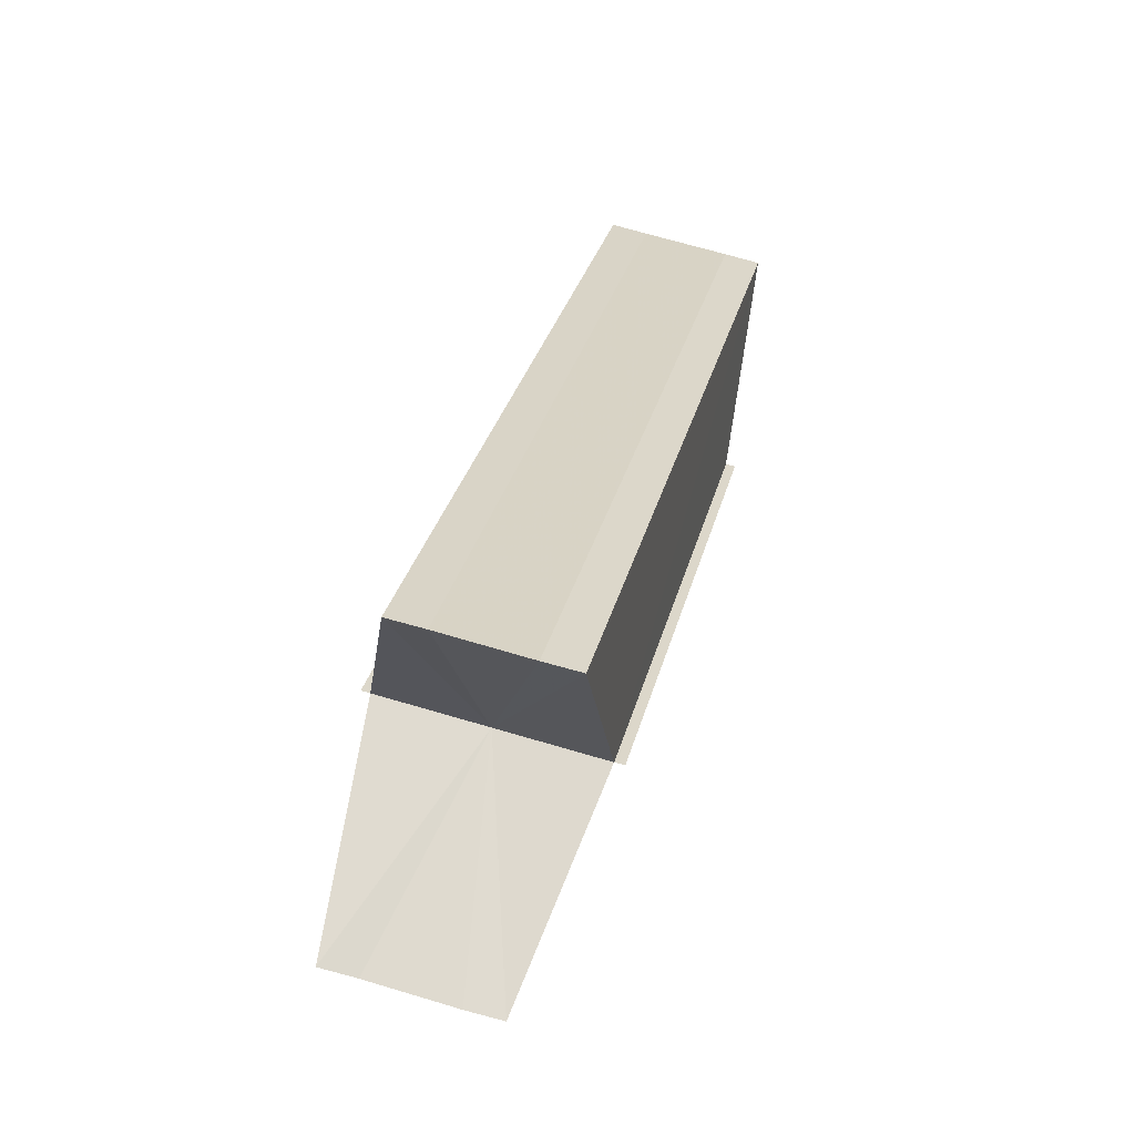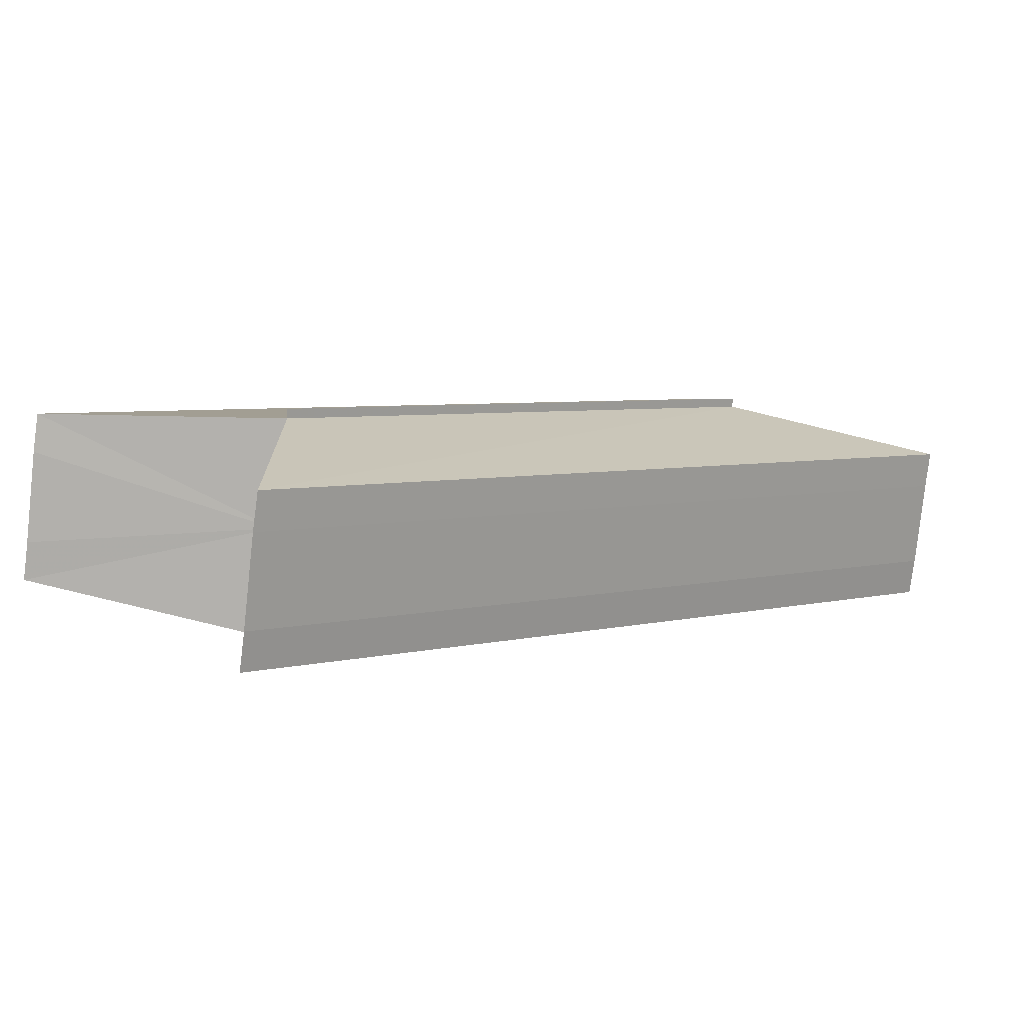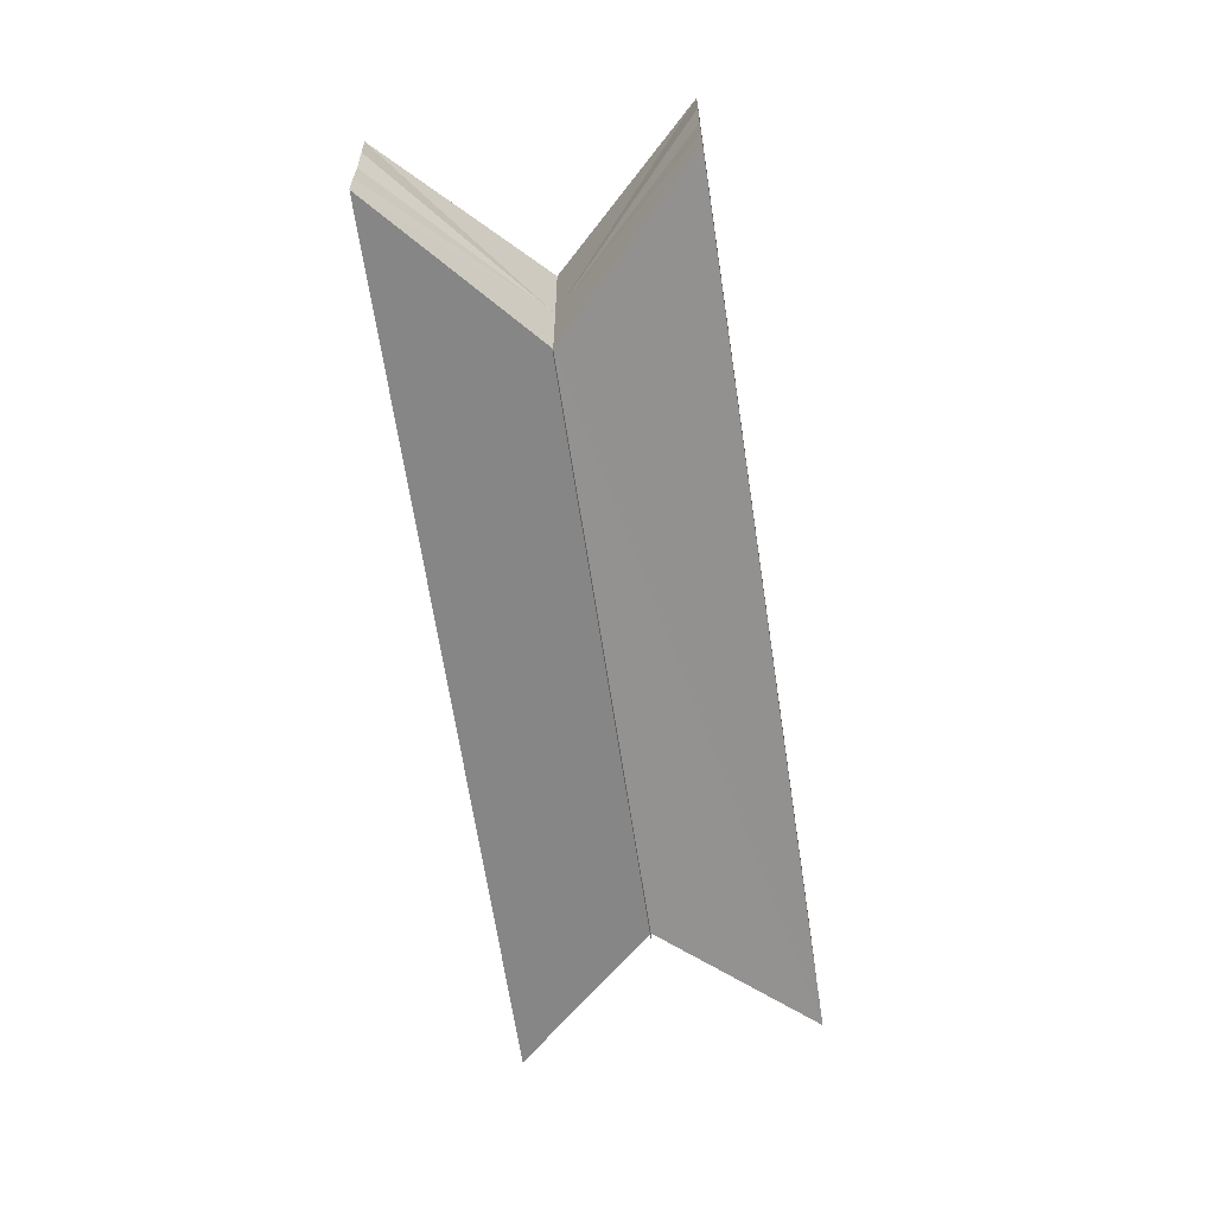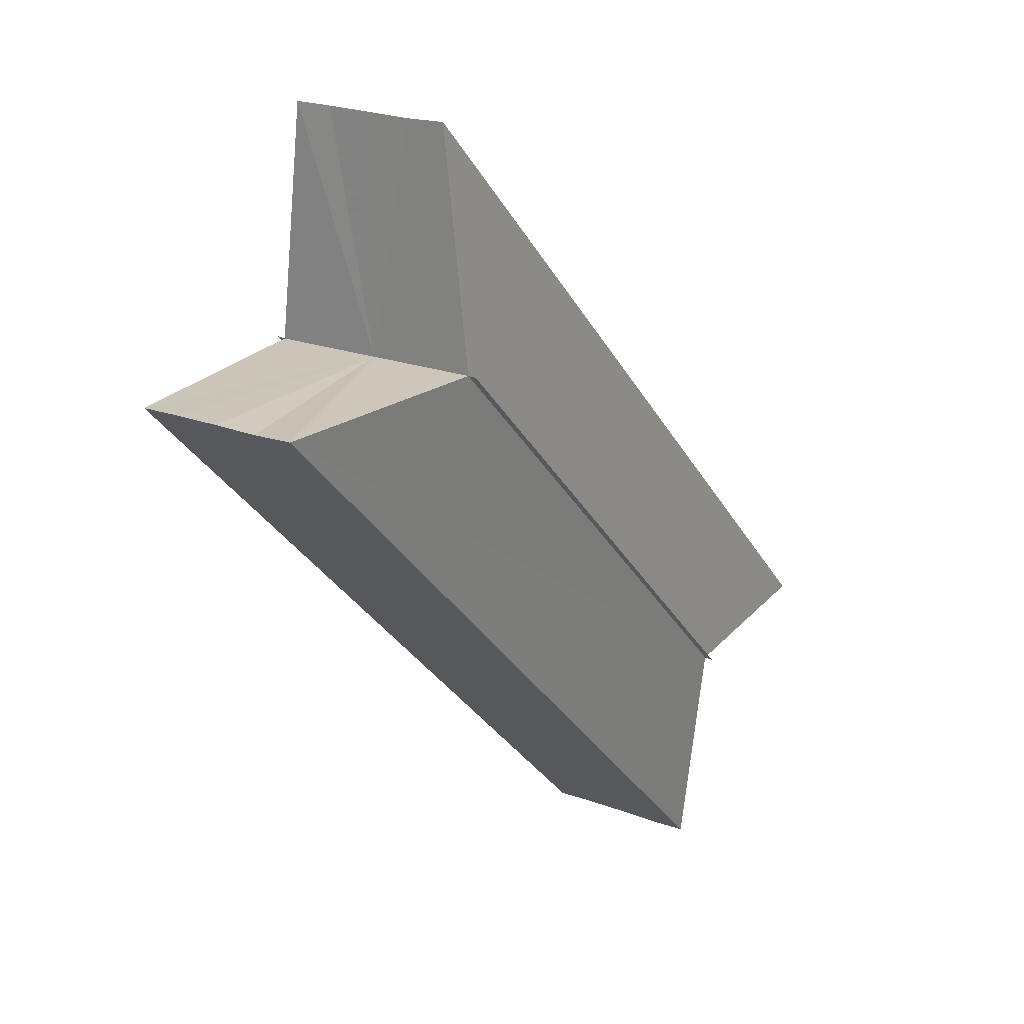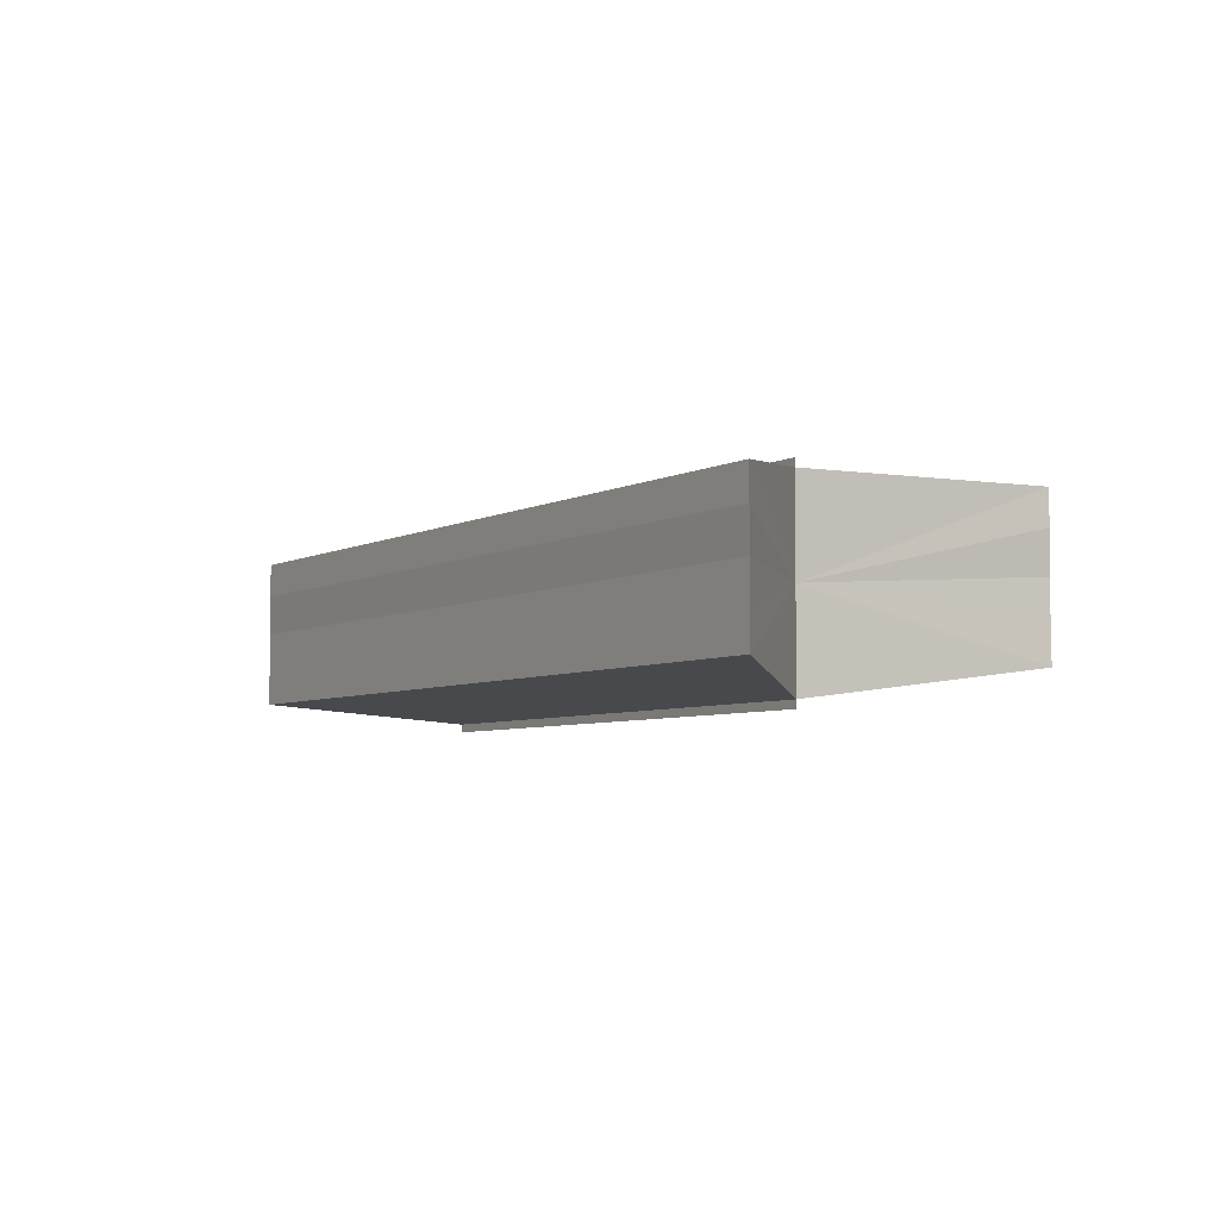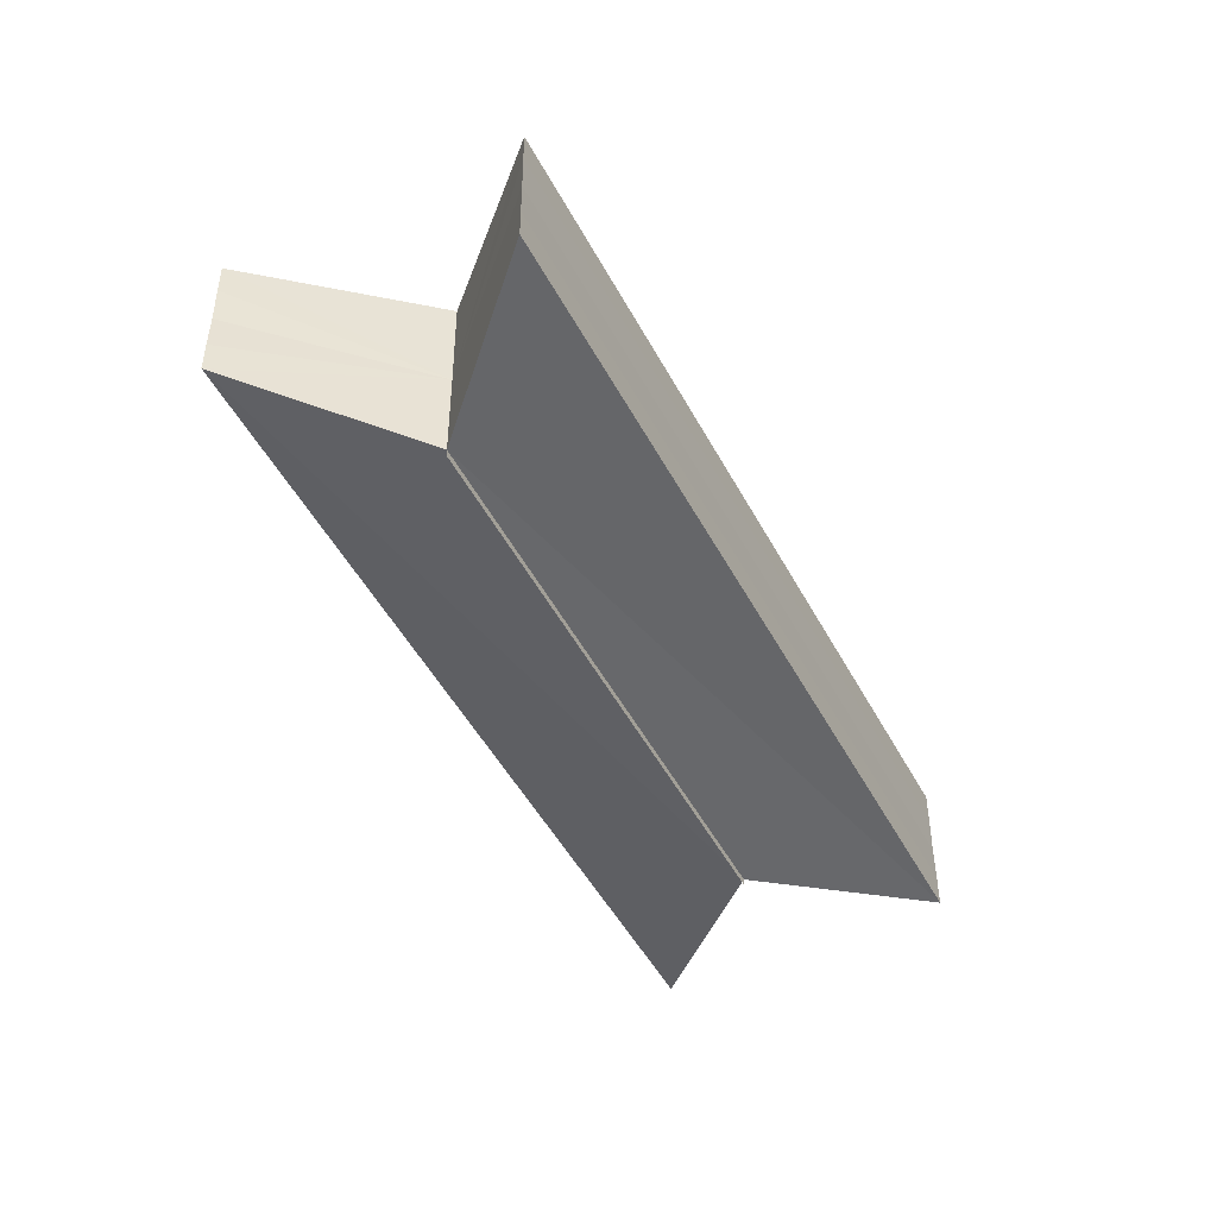
<metadata>
{"format":"obj","ext":"obj","renderer":"f3d","projection":"perspective","resolution":1024,"background":"white","views":[{"elev":71.3,"azim":105.9,"up":"+Y"},{"elev":-78.9,"azim":-7.3,"up":"+Y"},{"elev":-64.6,"azim":143.6,"up":"+Z"},{"elev":21.7,"azim":123.8,"up":"+Y"},{"elev":-5.0,"azim":103.8,"up":"+Z"},{"elev":-47.7,"azim":161.7,"up":"+Z"}]}
</metadata>
<code>
o 23966
v 2205 1880 13.09
v 2205 1880 13.09
v 2205 1880 13.09
v 2205 1880 13.09
v 2205 1880 13.09
v 2205 1880 13.09
v 2205 1880 13.09
v 2205 1880 13.09
v 2205 1880 13.09
v 2205 1880 13.1
v 2205 1880 13.1
v 2205 1880 13.1
v 2205 1880 13.1
v 2205 1880 13.1
v 2205 1880 13.1
v 2205 1880 13.1
v 2205 1880 13.1
v 2205 1880 13.09
v 2205 1880 13.1
v 2205 1880 13.09
v 2205 1880 13.09
v 2205 1880 13.09
v 2205 1880 13.09
v 2205 1880 13.1
v 2205 1880 13.09
v 2205 1880 13.1
v 2205 1880 13.09
v 2205 1880 13.09
v 2205 1880 13.1
v 2205 1880 13.09
v 2205 1880 13.09
v 2205 1880 13.09
v 2205 1880 13.09
v 2205 1880 13.09
v 2205 1880 13.09
v 2205 1880 13.09
v 2205 1880 13.09
v 2205 1880 13.09
v 2205 1880 13.09
v 2205 1880 13.1
v 2205 1880 13.1
v 2205 1880 13.1
v 2205 1880 13.1
v 2205 1880 13.1
v 2205 1880 13.1
v 2205 1880 13.1
v 2205 1880 13.1
v 2205 1880 13.1
v 2205 1880 13.09
v 2205 1880 13.1
v 2205 1880 13.09
v 2205 1880 13.09
v 2205 1880 13.09
v 2205 1880 13.09
v 2205 1880 13.1
v 2205 1880 13.09
v 2205 1880 13.1
v 2205 1880 13.09
v 2205 1880 13.09
v 2205 1880 13.09
v 2205 1880 13.09
v 2205 1880 13.1
v 2205 1880 13.1
v 2205 1880 13.1
v 2205 1880 13.09
v 2205 1880 13.09
v 2205 1880 13.09
v 2205 1880 13.1
v 2205 1880 13.1
v 2205 1880 13.09
v 2205 1880 13.09
v 2205 1880 13.09
v 2205 1880 13.1
v 2205 1880 13.1
v 2205 1880 13.09
v 2205 1880 13.09
v 2205 1880 13.1
v 2205 1880 13.1
v 2205 1880 13.09
v 2205 1880 13.09
v 2205 1880 13.09
v 2205 1880 13.1
v 2205 1880 13.09
v 2205 1880 13.09
v 2205 1880 13.09
v 2205 1880 13.09
v 2205 1880 13.09
v 2205 1880 13.09
v 2205 1880 13.1
v 2205 1880 13.09
v 2205 1880 13.1
v 2205 1880 13.1
f 1 2 3
f 4 2 5
f 3 6 7
f 5 6 7
f 8 9 7
f 8 10 11
f 12 13 11
f 14 13 11
f 15 16 12
f 17 16 14
f 18 19 10
f 18 20 9
f 18 21 19
f 18 22 20
f 18 23 21
f 18 24 22
f 18 25 23
f 18 26 24
f 27 28 25
f 27 29 26
f 30 31 32
f 30 33 32
f 32 34 35
f 32 36 37
f 38 36 39
f 38 40 41
f 42 40 43
f 42 44 45
f 46 47 42
f 46 48 42
f 49 50 40
f 49 51 50
f 49 52 51
f 49 53 36
f 49 54 53
f 49 55 54
f 49 56 52
f 49 57 55
f 58 56 59
f 60 61 56
f 60 62 57
f 63 57 64
f 65 66 58
f 67 68 63
f 69 70 65
f 71 72 67
f 73 74 69
f 75 76 71
f 77 78 73
f 79 80 75
f 78 81 82
f 80 83 84
f 81 85 86
f 85 87 88
f 83 89 90
f 89 91 92

</code>
